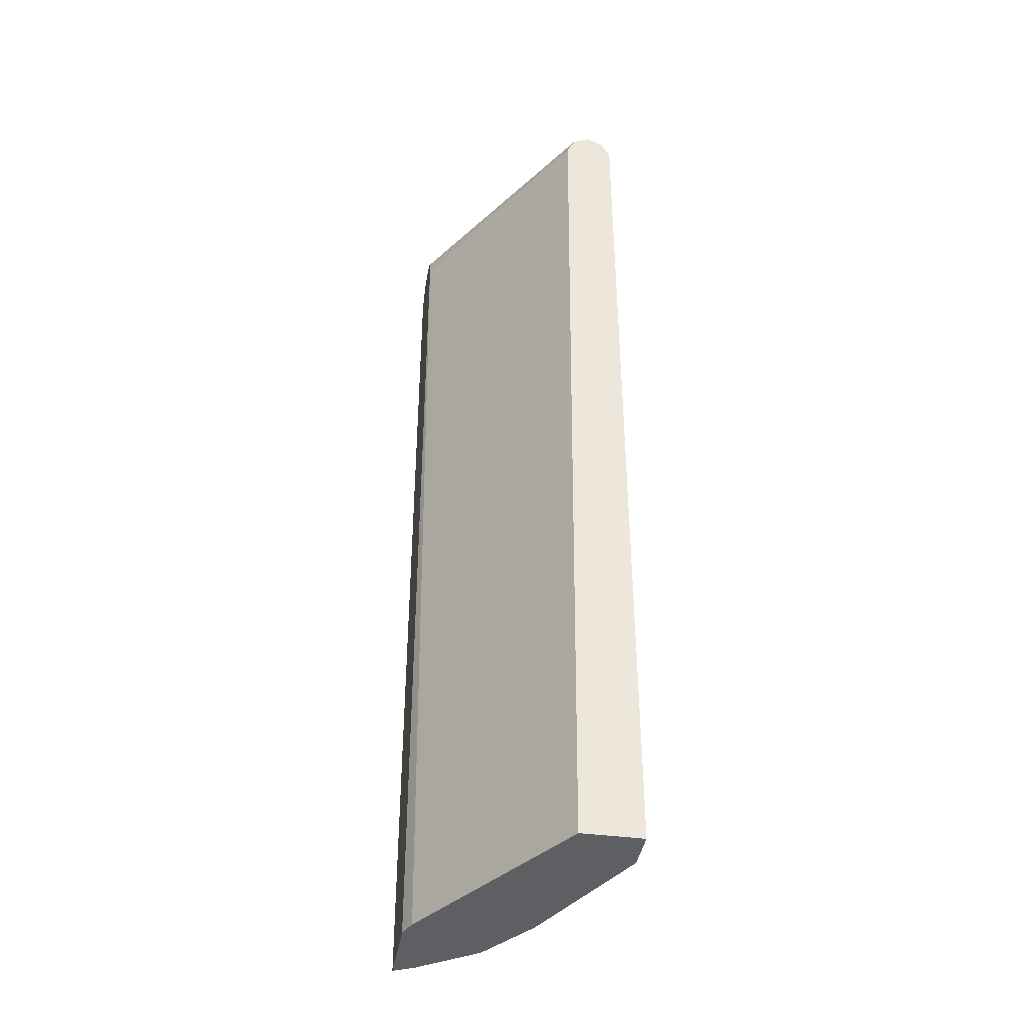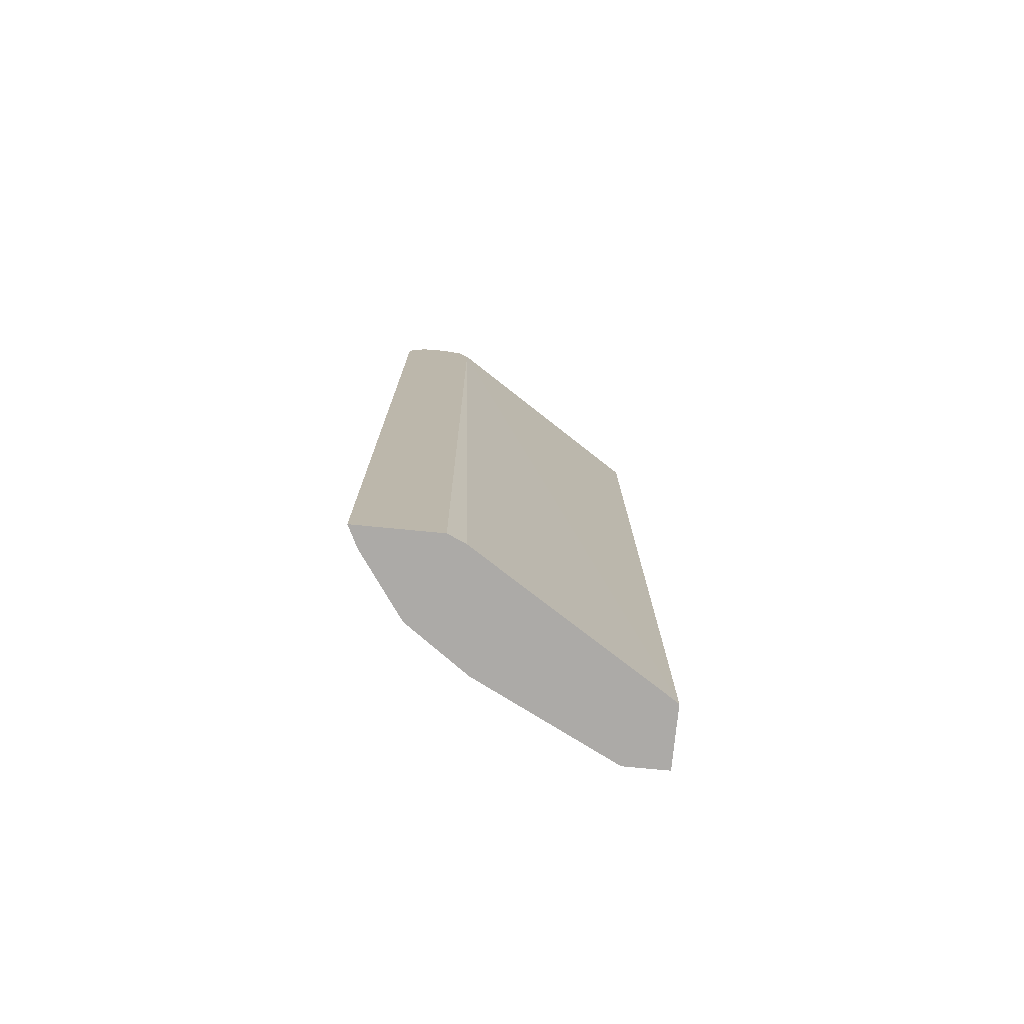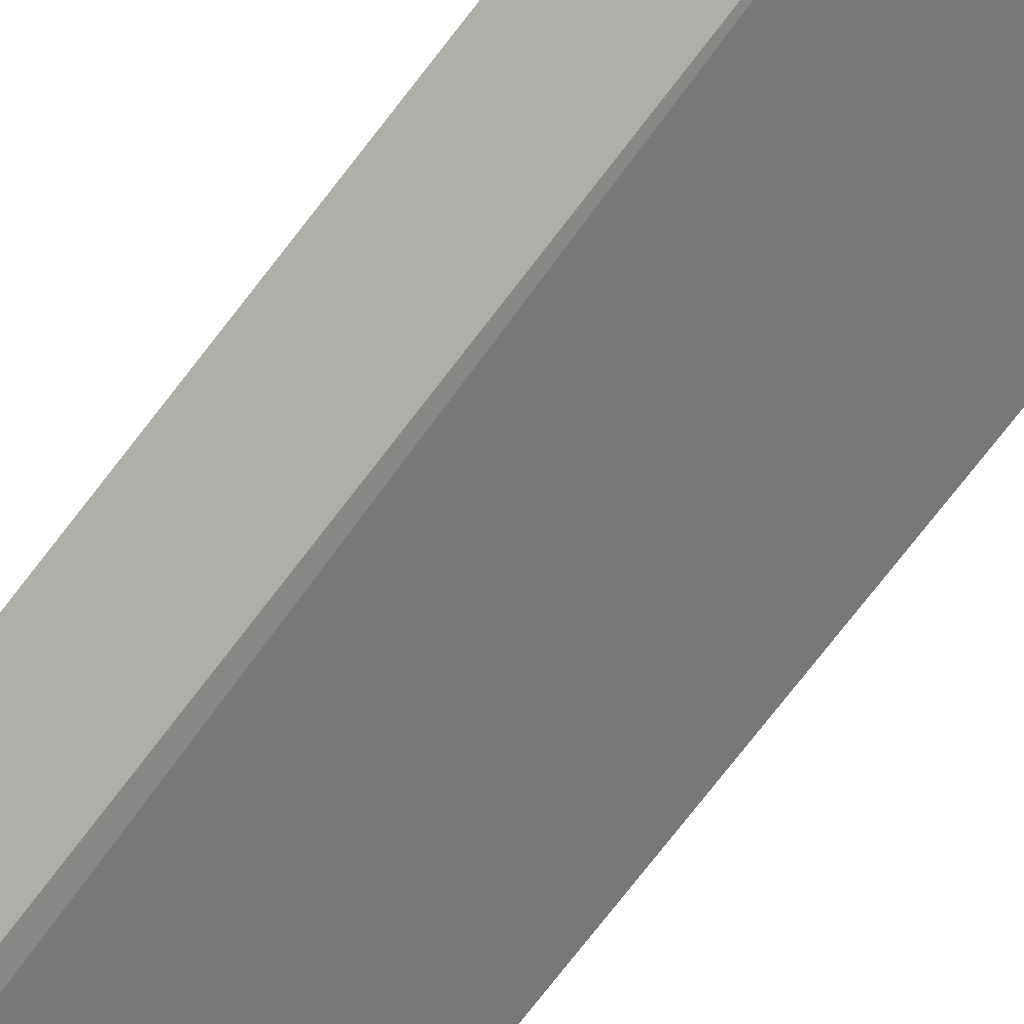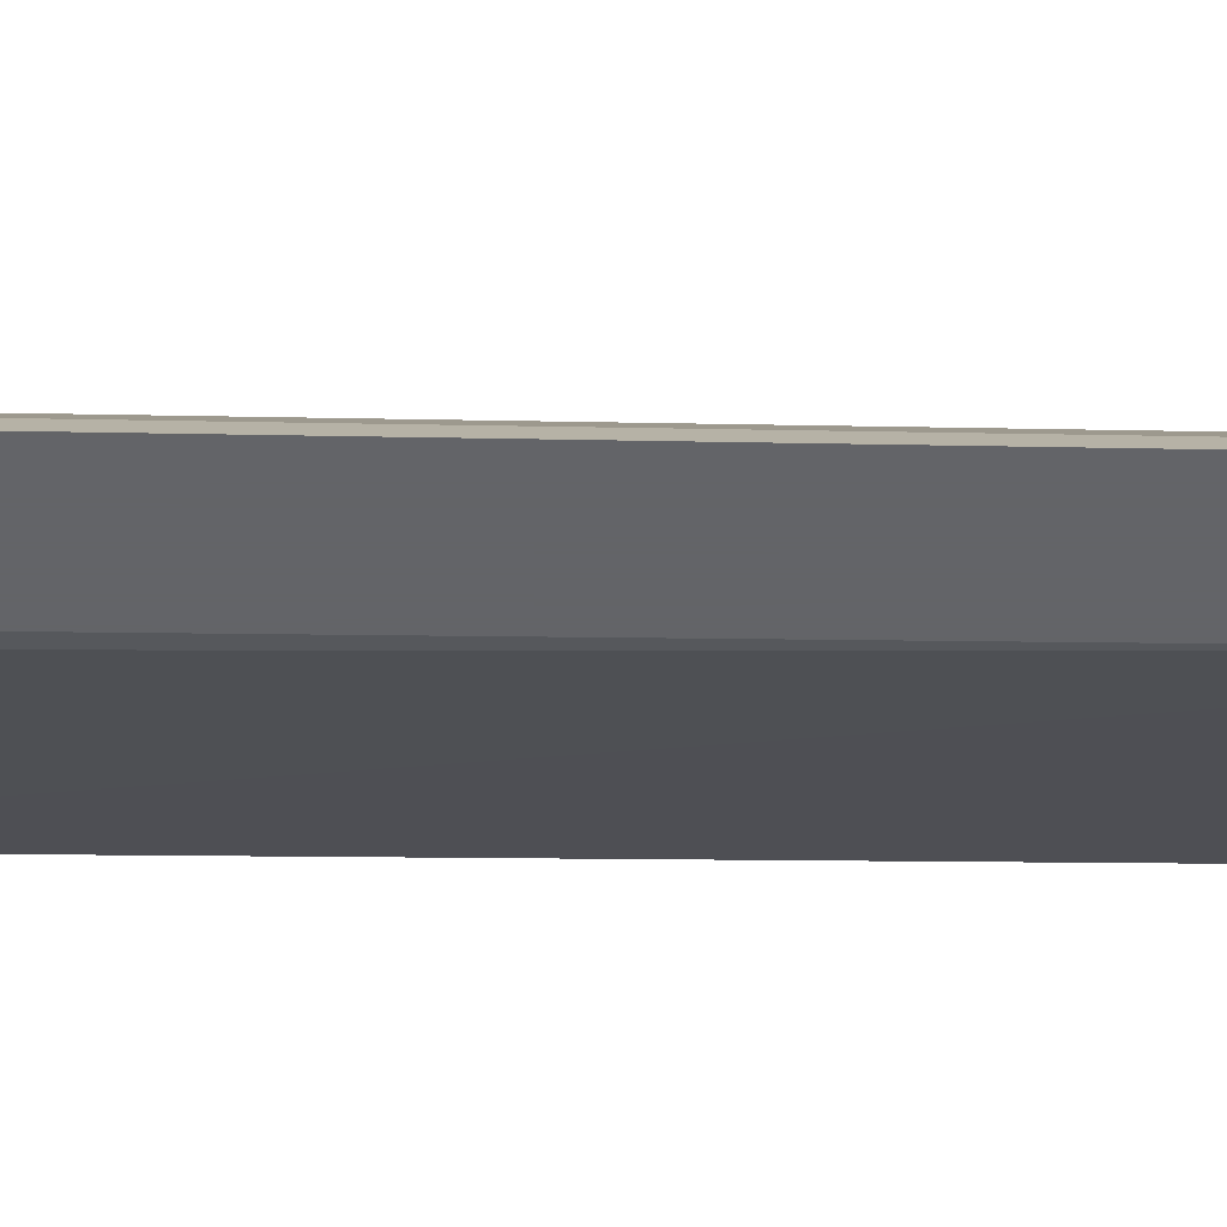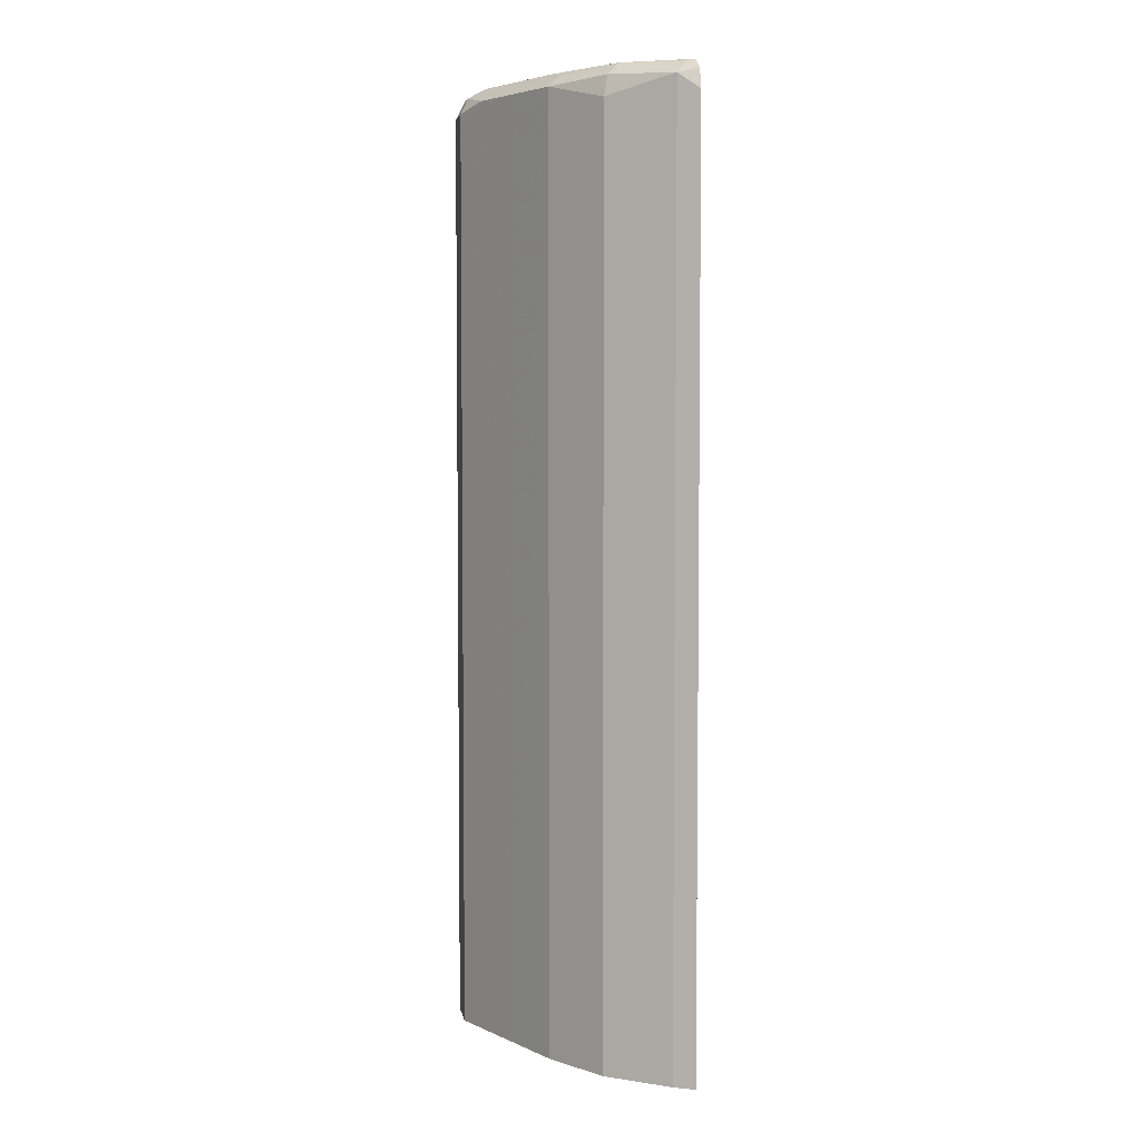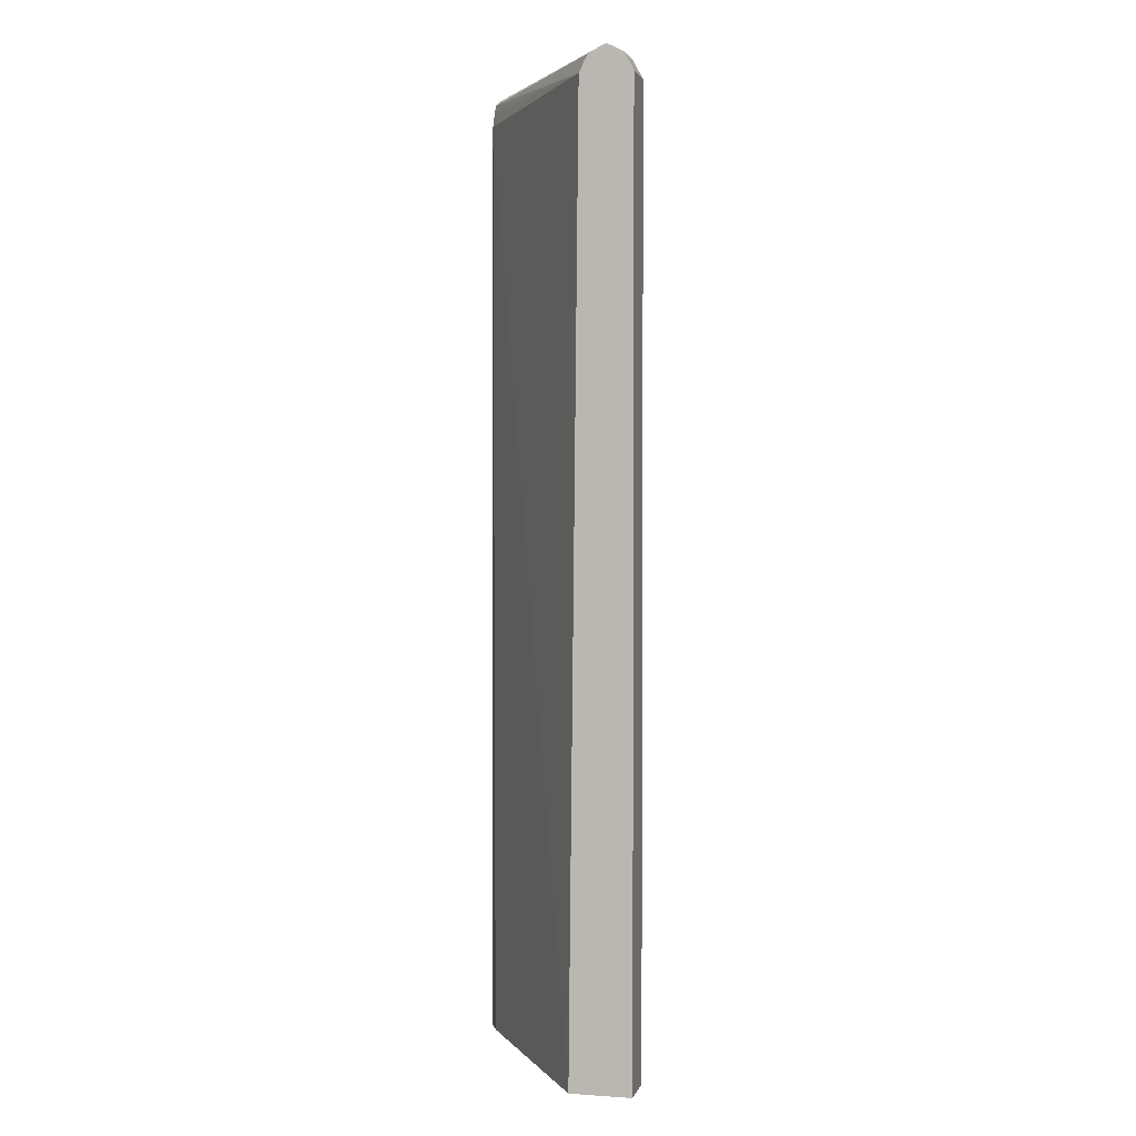
<metadata>
{"format":"obj","ext":"obj","renderer":"f3d","projection":"perspective","resolution":1024,"background":"white","views":[{"elev":-40.1,"azim":-99.3,"up":"+Y"},{"elev":-76.1,"azim":174.5,"up":"+Y"},{"elev":-77.5,"azim":141.9,"up":"+Z"},{"elev":-51.3,"azim":88.9,"up":"+Z"},{"elev":4.8,"azim":80.3,"up":"+Y"},{"elev":2.6,"azim":-76.8,"up":"+Y"}]}
</metadata>
<code>
v 0.07545 -0.5772 0.673
v 0.3208 -0.5772 0.5167
v 0.07545 -0.5772 0.7505
v 0.07545 0.6199 0.6852
v 0.3501 0.6111 0.5072
v 0.3427 -0.5772 0.5072
v 0.1305 -0.5772 0.7505
v 0.07545 0.6199 0.7505
v 0.07545 0.6267 0.6886
v 0.3639 0.6409 0.5072
v 0.3589 0.6309 0.5072
v 0.448 -0.5772 0.5072
v 0.2407 -0.5772 0.6954
v 0.1305 0.6199 0.7505
v 0.07545 0.6301 0.7454
v 0.07545 0.6417 0.6961
v 0.3916 0.6526 0.5072
v 0.4351 -0.5772 0.533
v 0.448 0.6111 0.5072
v 0.3045 -0.5772 0.6635
v 0.3045 0.6308 0.6635
v 0.2393 0.6308 0.6961
v 0.174 0.6308 0.7287
v 0.1197 0.6417 0.7396
v 0.07545 0.6417 0.7396
v 0.07545 0.6526 0.7178
v 0.3916 0.6526 0.5221
v 0.4206 0.649 0.5072
v 0.3807 -0.5772 0.6091
v 0.4351 0.6308 0.533
v 0.4402 0.636 0.5072
v 0.3807 0.609 0.6091
v 0.3752 0.6362 0.6037
v 0.3589 0.6526 0.5874
v 0.2882 0.6471 0.6472
v 0.261 0.6526 0.6526
v 0.1958 0.6526 0.6852
v 0.1305 0.6526 0.7178
v 0.4377 0.6377 0.5072
v 0.4188 0.6471 0.5167
f 20 32 21
f 17 36 34
f 20 29 32
f 19 31 30
f 18 32 29
f 18 30 32
f 17 27 28
f 17 34 27
f 16 26 17
f 17 38 37
f 17 26 38
f 15 24 25
f 14 24 15
f 14 23 24
f 14 22 23
f 21 32 33
f 17 37 36
f 21 33 34
f 28 34 40
f 21 35 36
f 13 22 14
f 34 36 35
f 30 33 32
f 30 34 33
f 30 40 34
f 30 39 40
f 30 31 39
f 21 34 35
f 28 40 39
f 24 26 25
f 24 38 26
f 23 38 24
f 22 38 23
f 22 37 38
f 21 37 22
f 21 36 37
f 27 34 28
f 13 21 22
f 12 30 18
f 1 6 12
f 1 4 5
f 1 9 4
f 1 16 9
f 1 26 16
f 1 25 26
f 1 8 15
f 1 3 8
f 1 7 3
f 1 13 7
f 1 20 13
f 1 29 20
f 1 18 29
f 1 12 18
f 1 2 6
f 13 20 21
f 1 5 2
f 2 5 6
f 1 15 25
f 3 14 8
f 12 19 30
f 10 16 17
f 3 7 14
f 9 16 10
f 8 14 15
f 7 13 14
f 5 19 12
f 5 31 19
f 5 12 6
f 5 28 39
f 5 17 28
f 5 10 17
f 5 11 10
f 4 11 5
f 4 10 11
f 4 9 10
f 5 39 31

</code>
